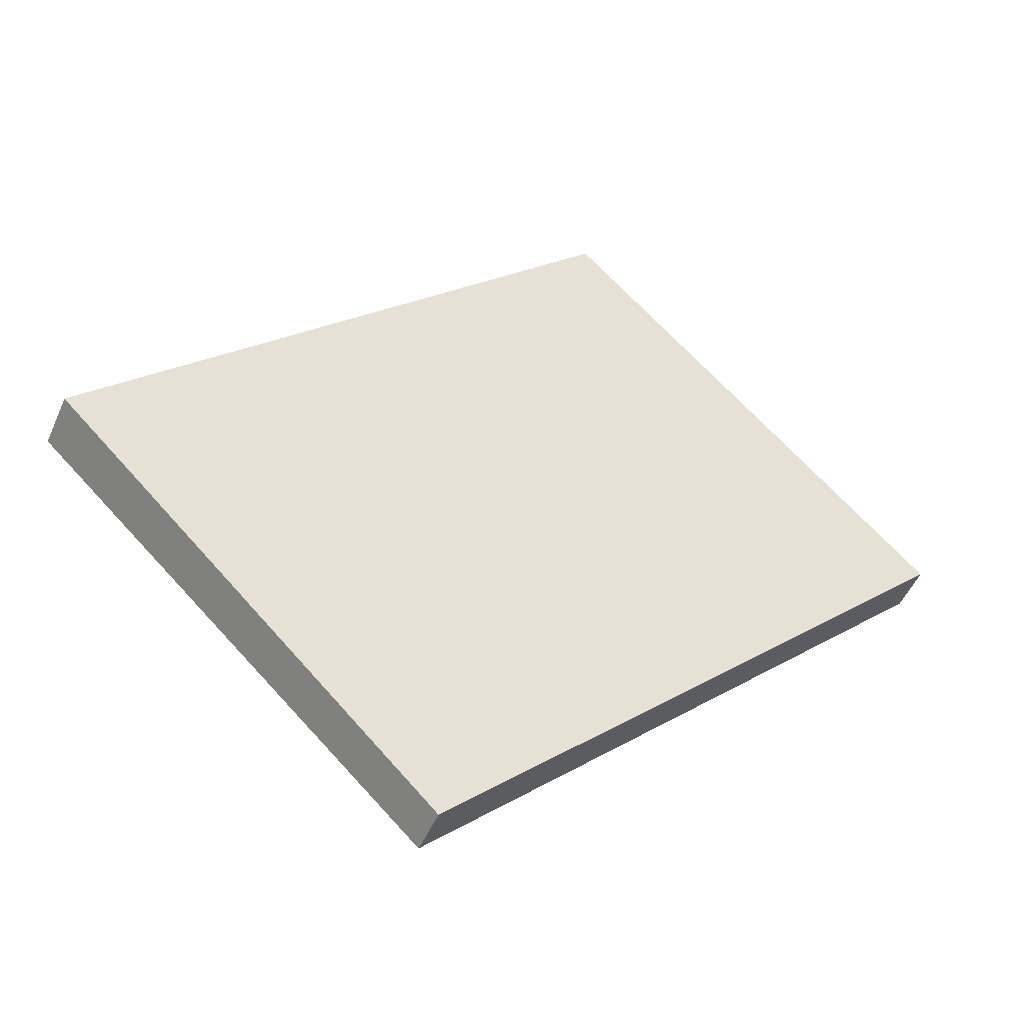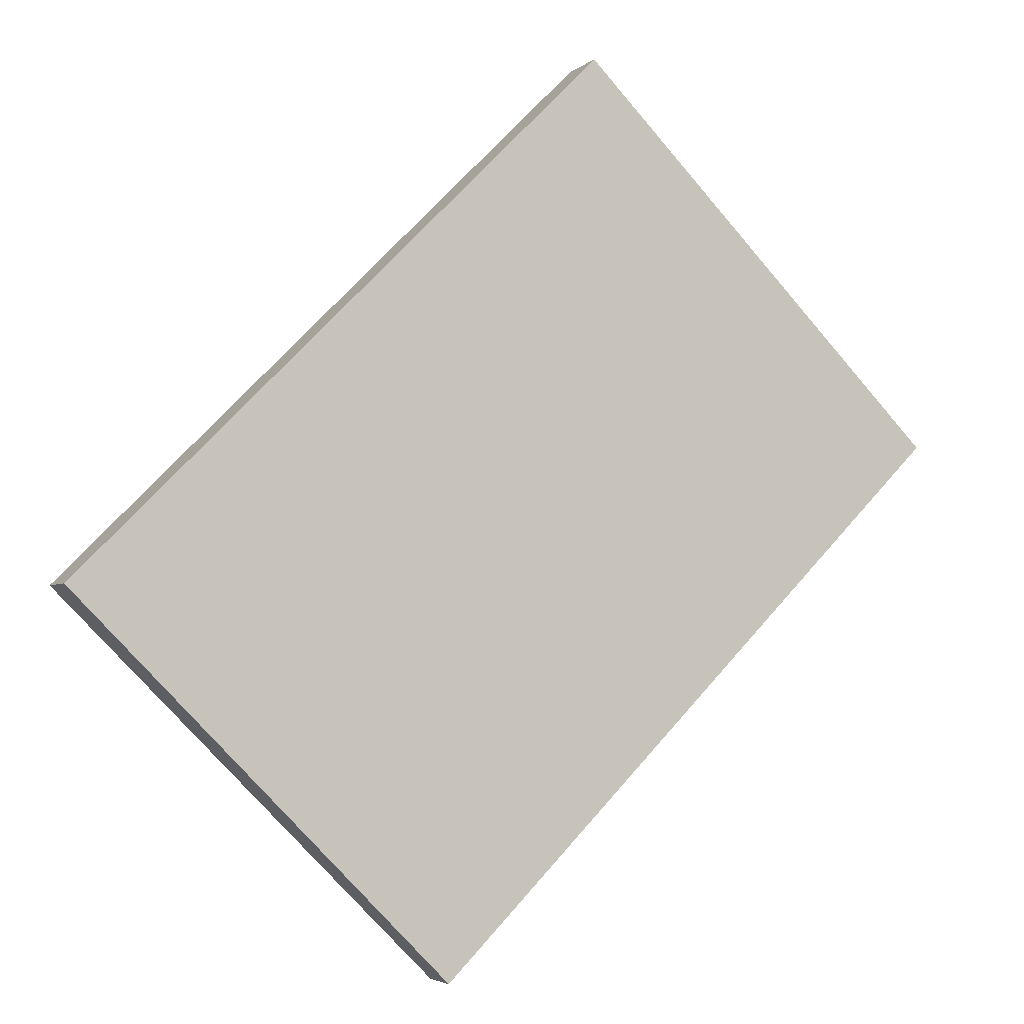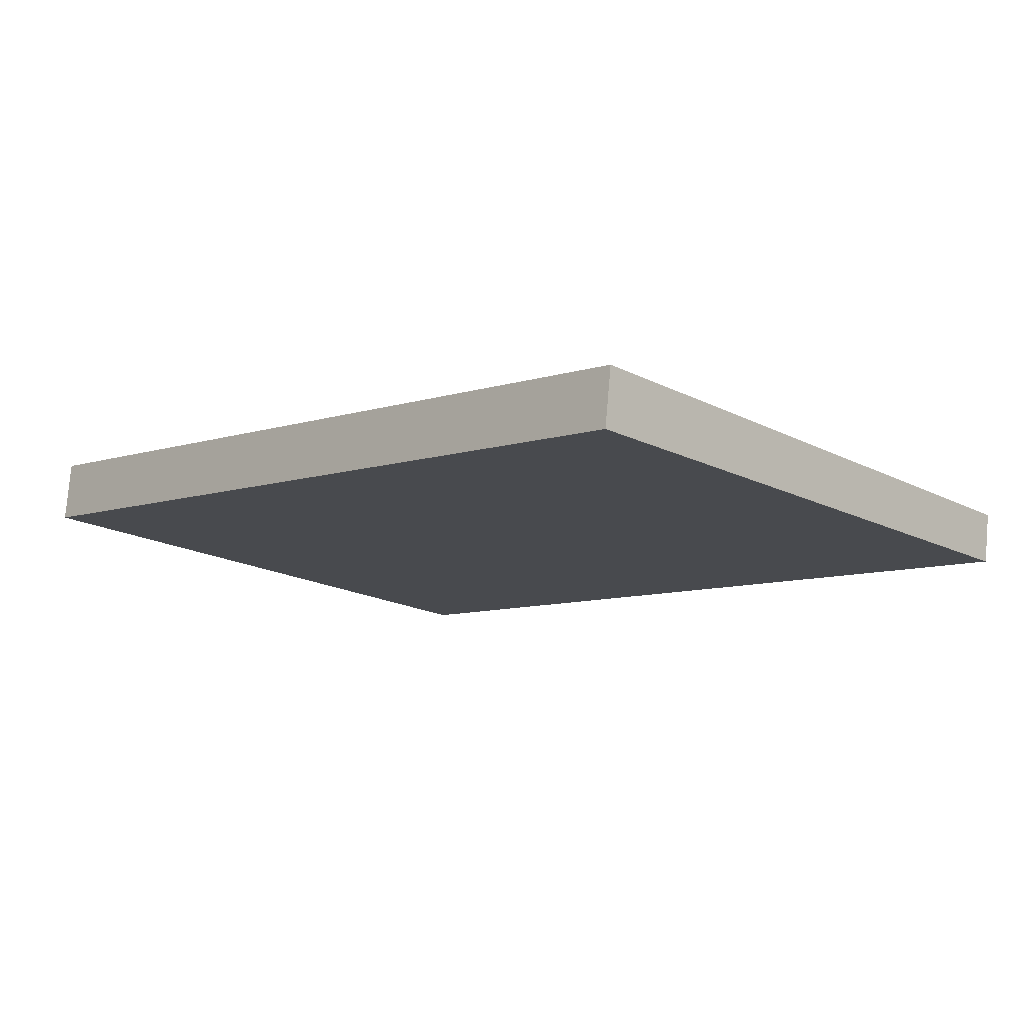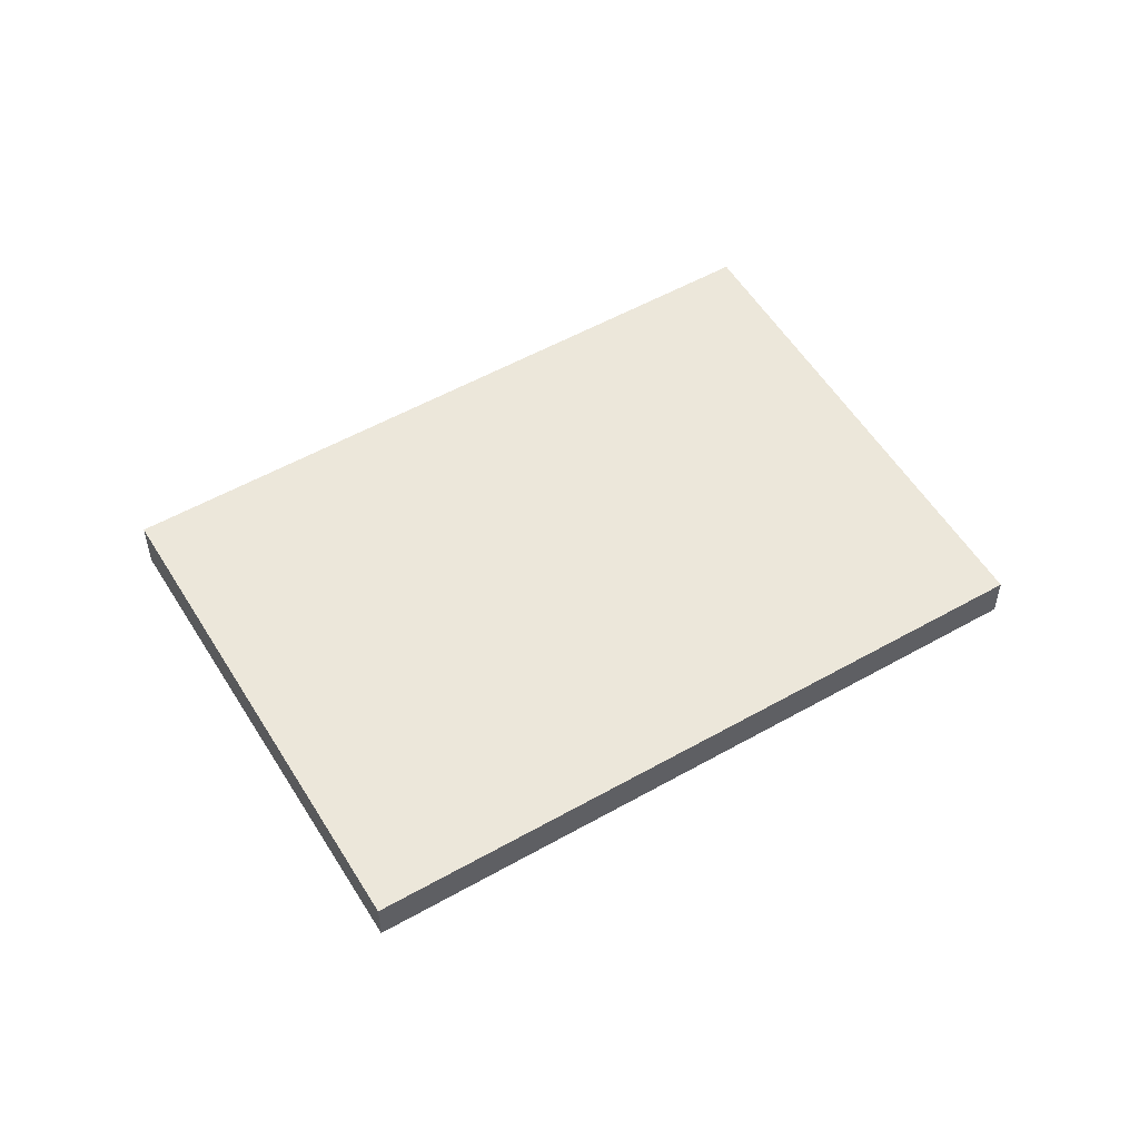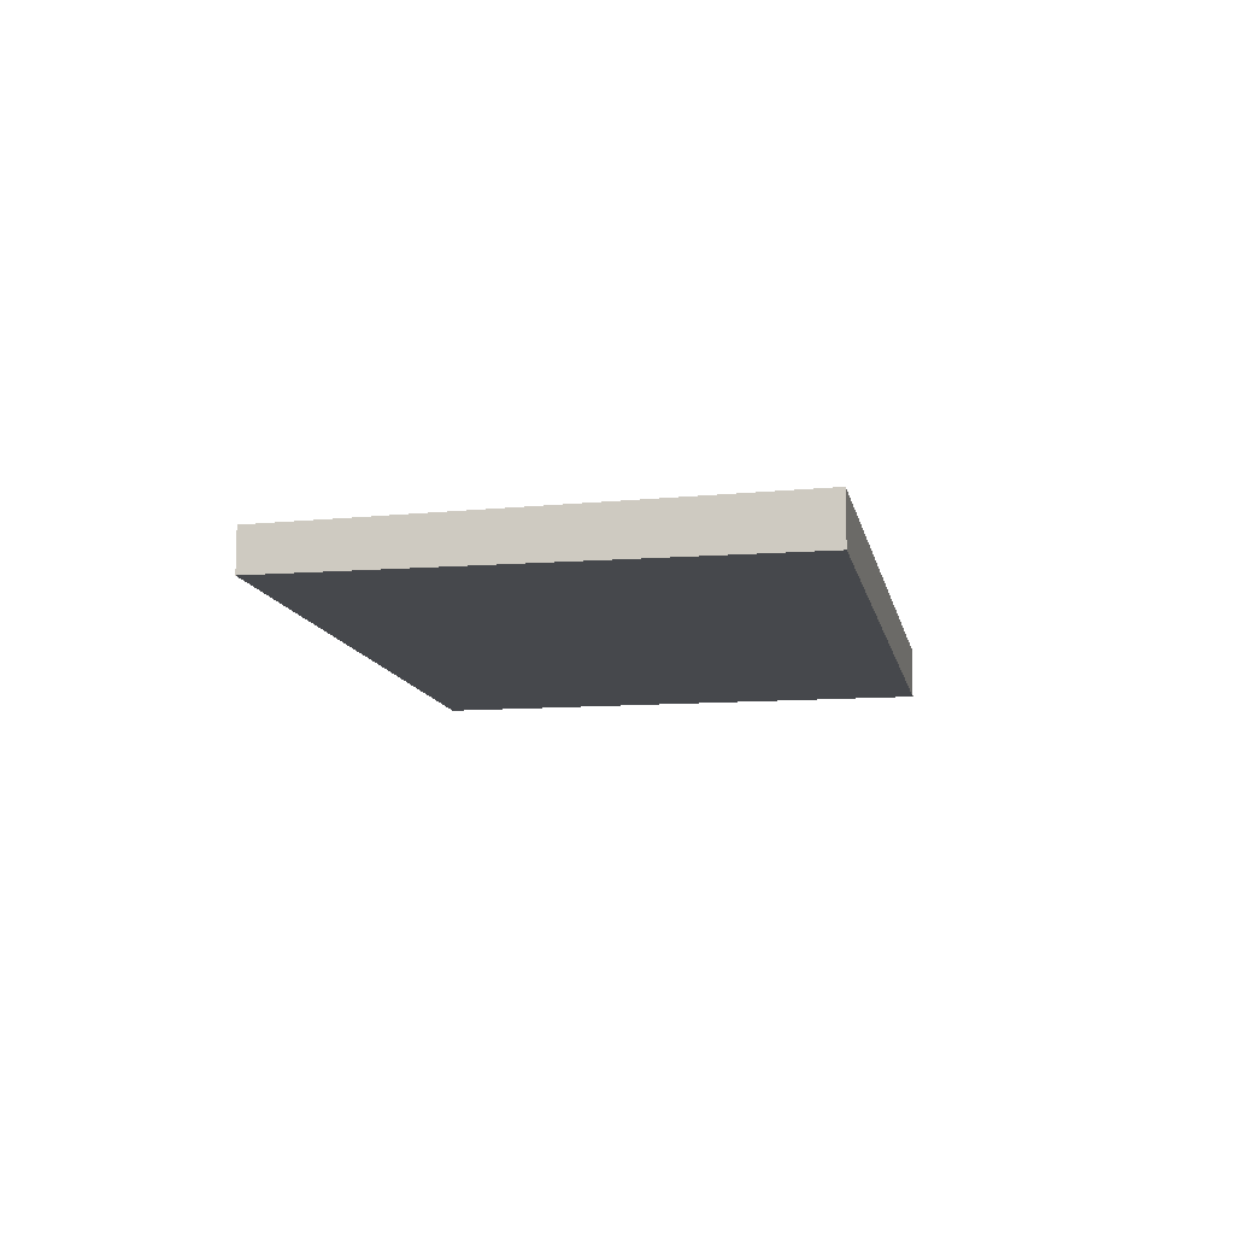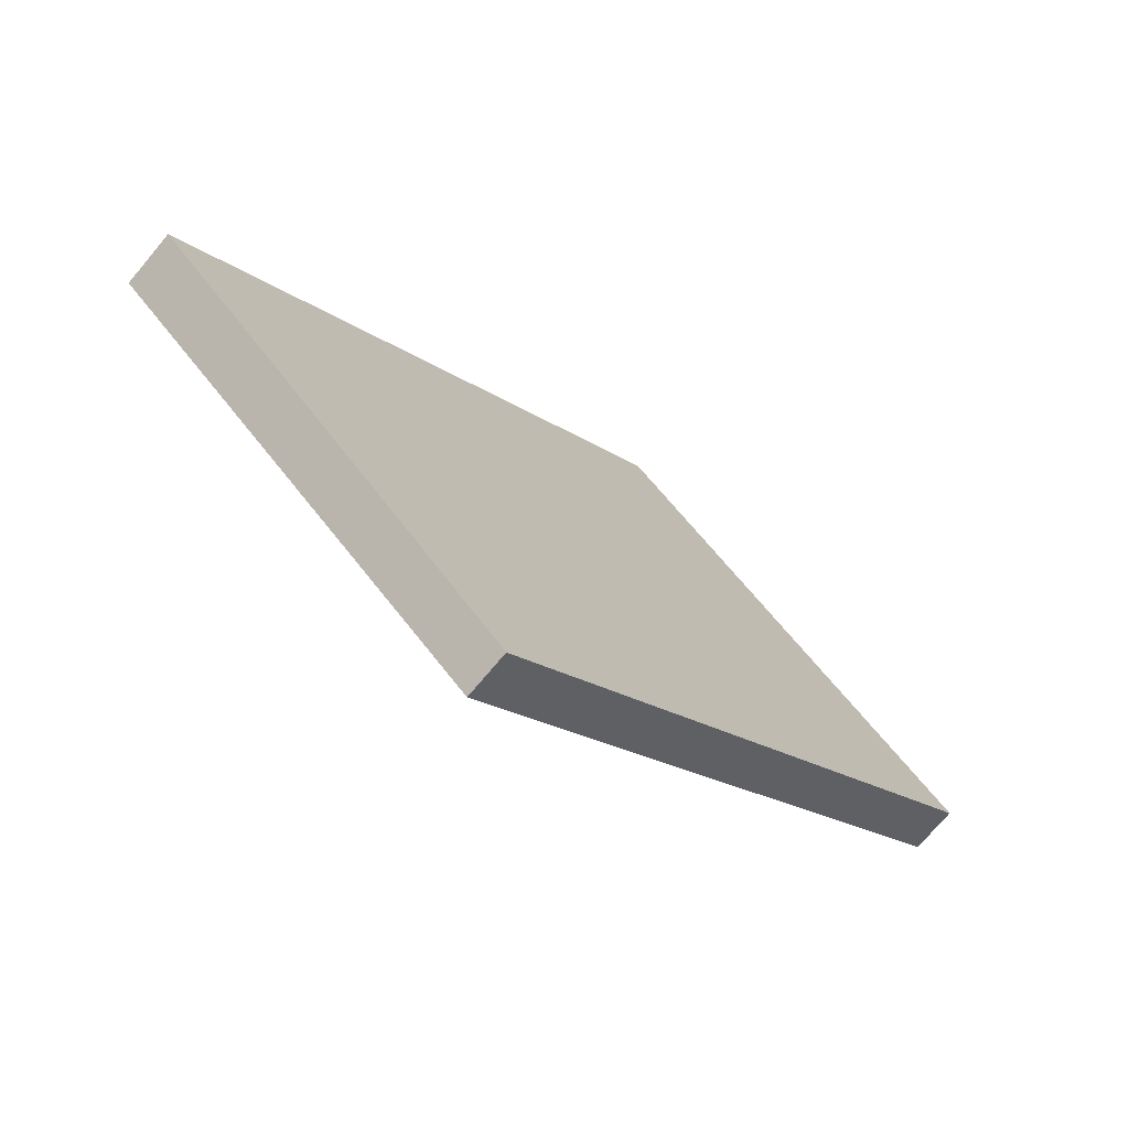
<metadata>
{"format":"obj","ext":"obj","renderer":"f3d","projection":"perspective","resolution":1024,"background":"white","views":[{"elev":-49.5,"azim":-23.0,"up":"+Z"},{"elev":-3.7,"azim":-24.1,"up":"+Z"},{"elev":77.3,"azim":4.9,"up":"+Z"},{"elev":53.9,"azim":103.9,"up":"+Y"},{"elev":-11.3,"azim":-124.2,"up":"+Y"},{"elev":-73.1,"azim":-39.9,"up":"+Z"}]}
</metadata>
<code>
g default
v 0.208 -0.8612 1.276
v 1.26 -0.8612 0.2236
v 0.208 -0.7097 1.276
v 1.26 -0.7345 0.2236
v -1.281 -0.7097 -0.2131
v -0.2287 -0.7345 -1.265
v -1.281 -0.8612 -0.2131
v -0.2287 -0.8612 -1.265
g pCube8
f 1 2 4 3
f 3 4 6 5
f 5 6 8 7
f 7 8 2 1
f 2 8 6 4
f 7 1 3 5

</code>
